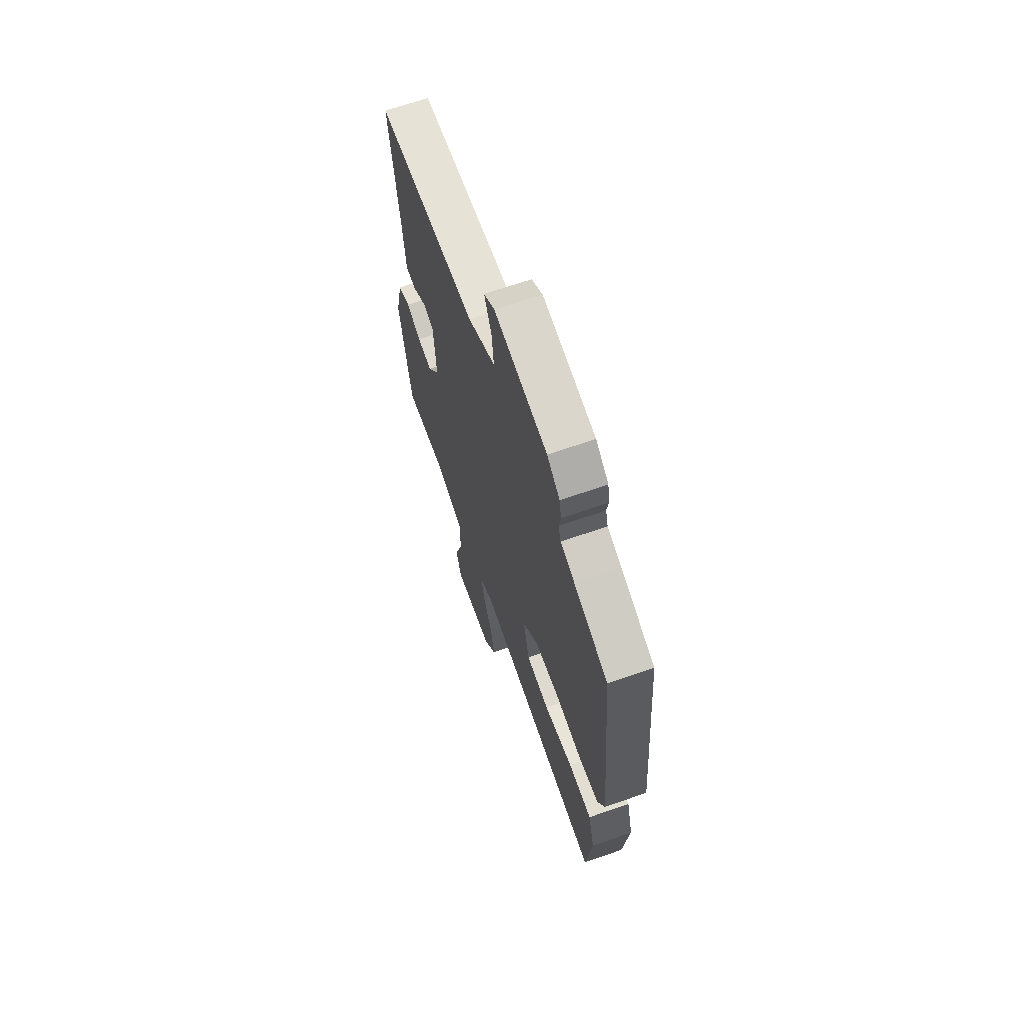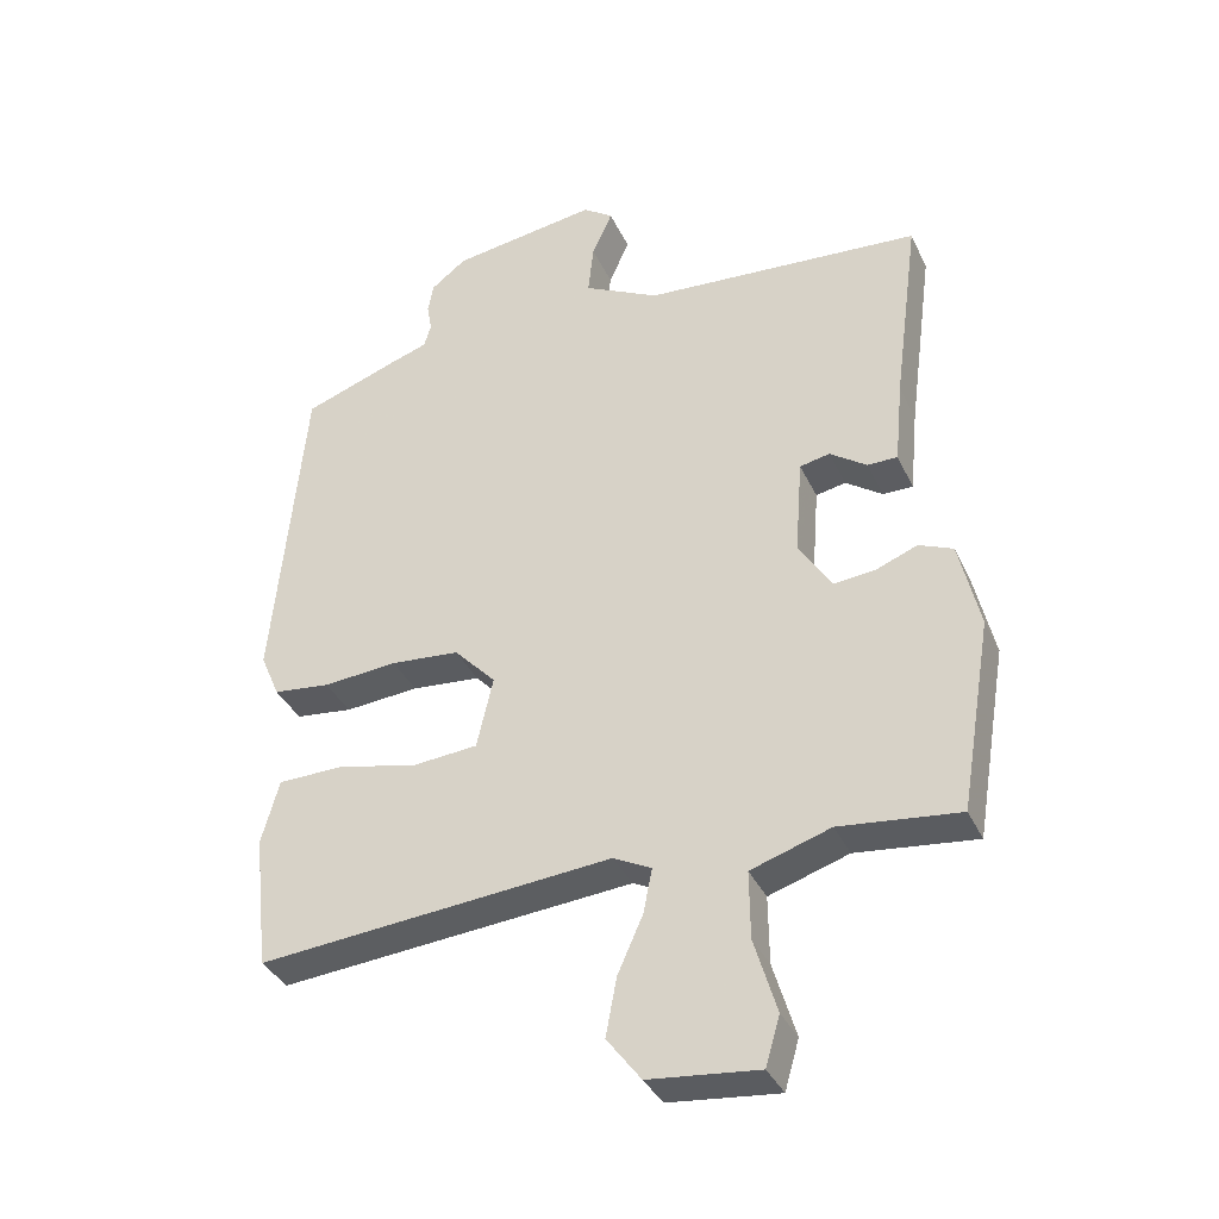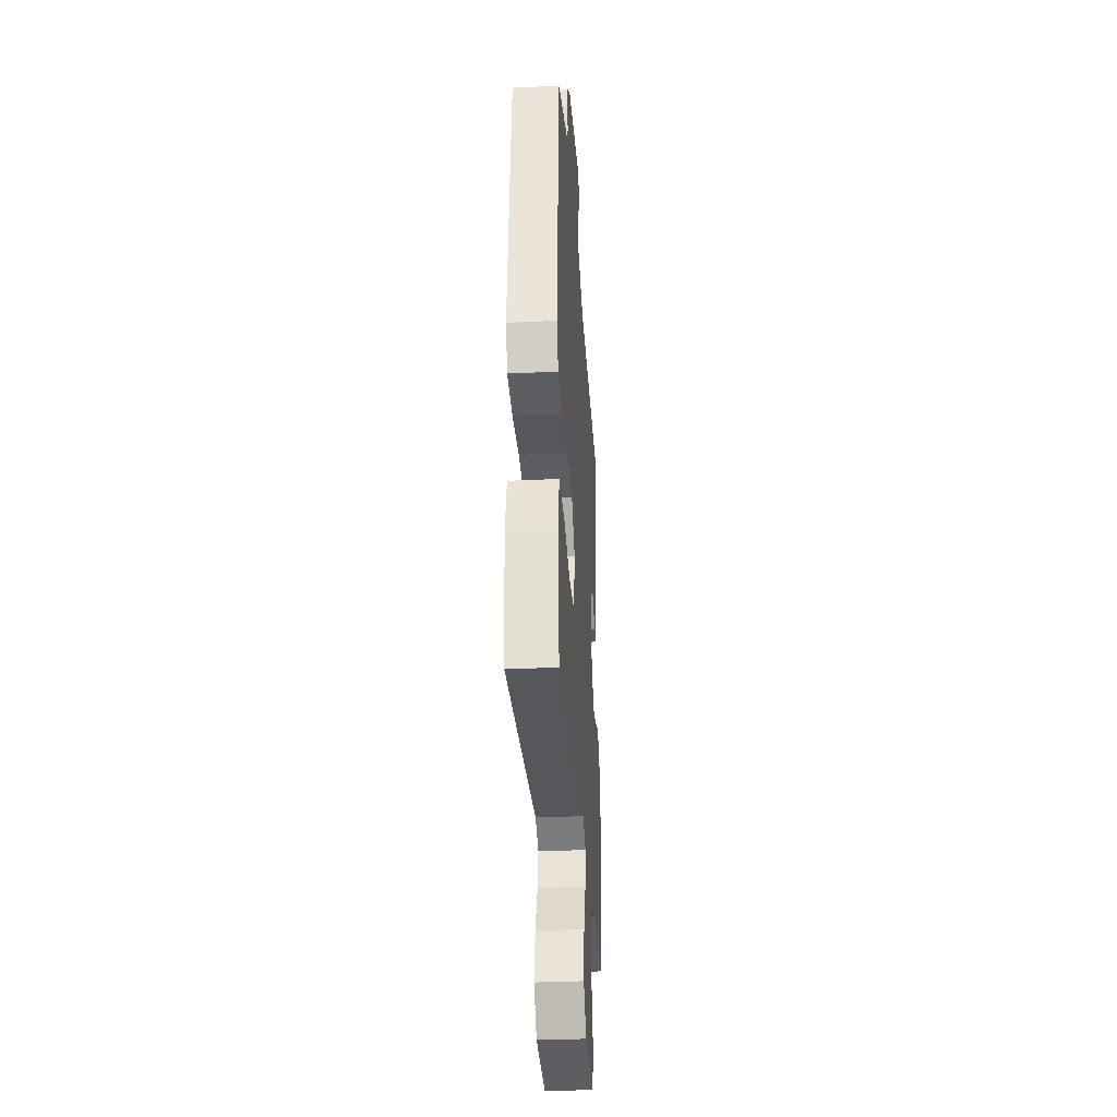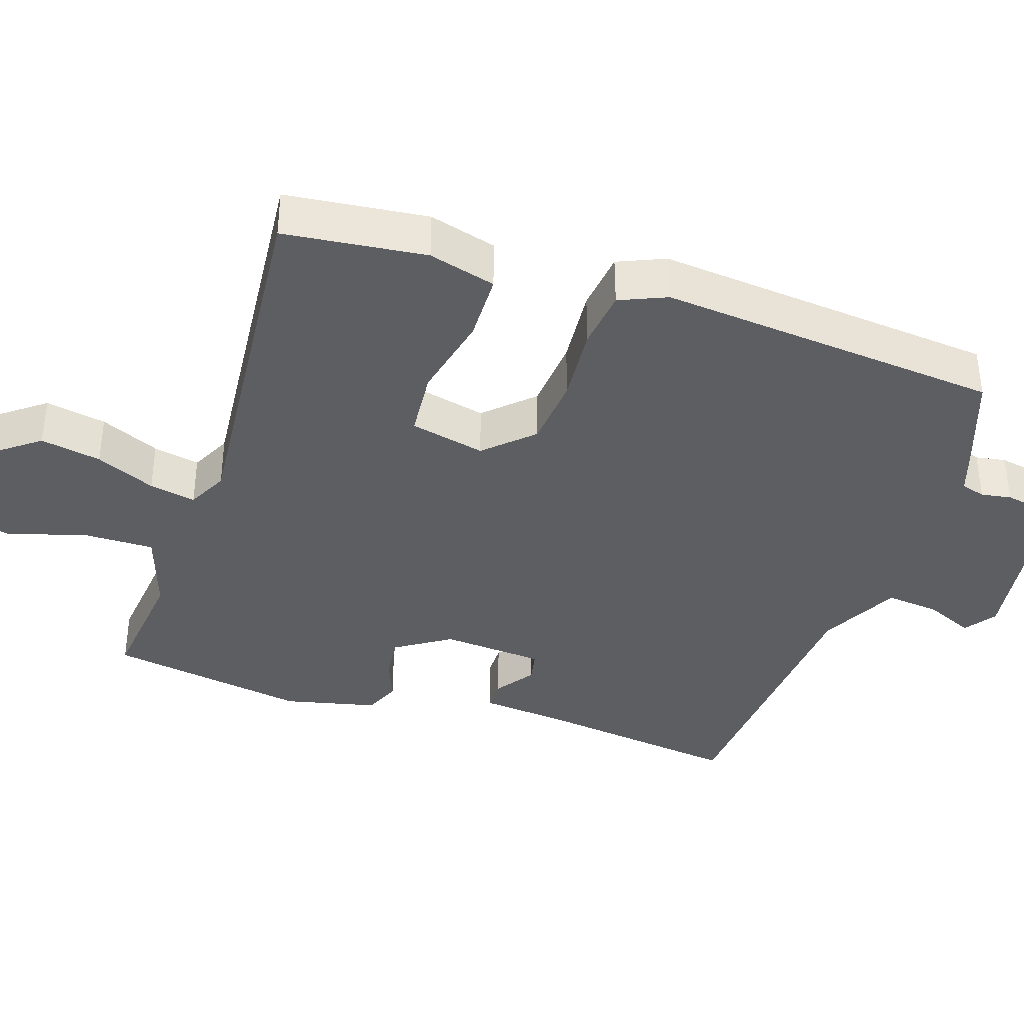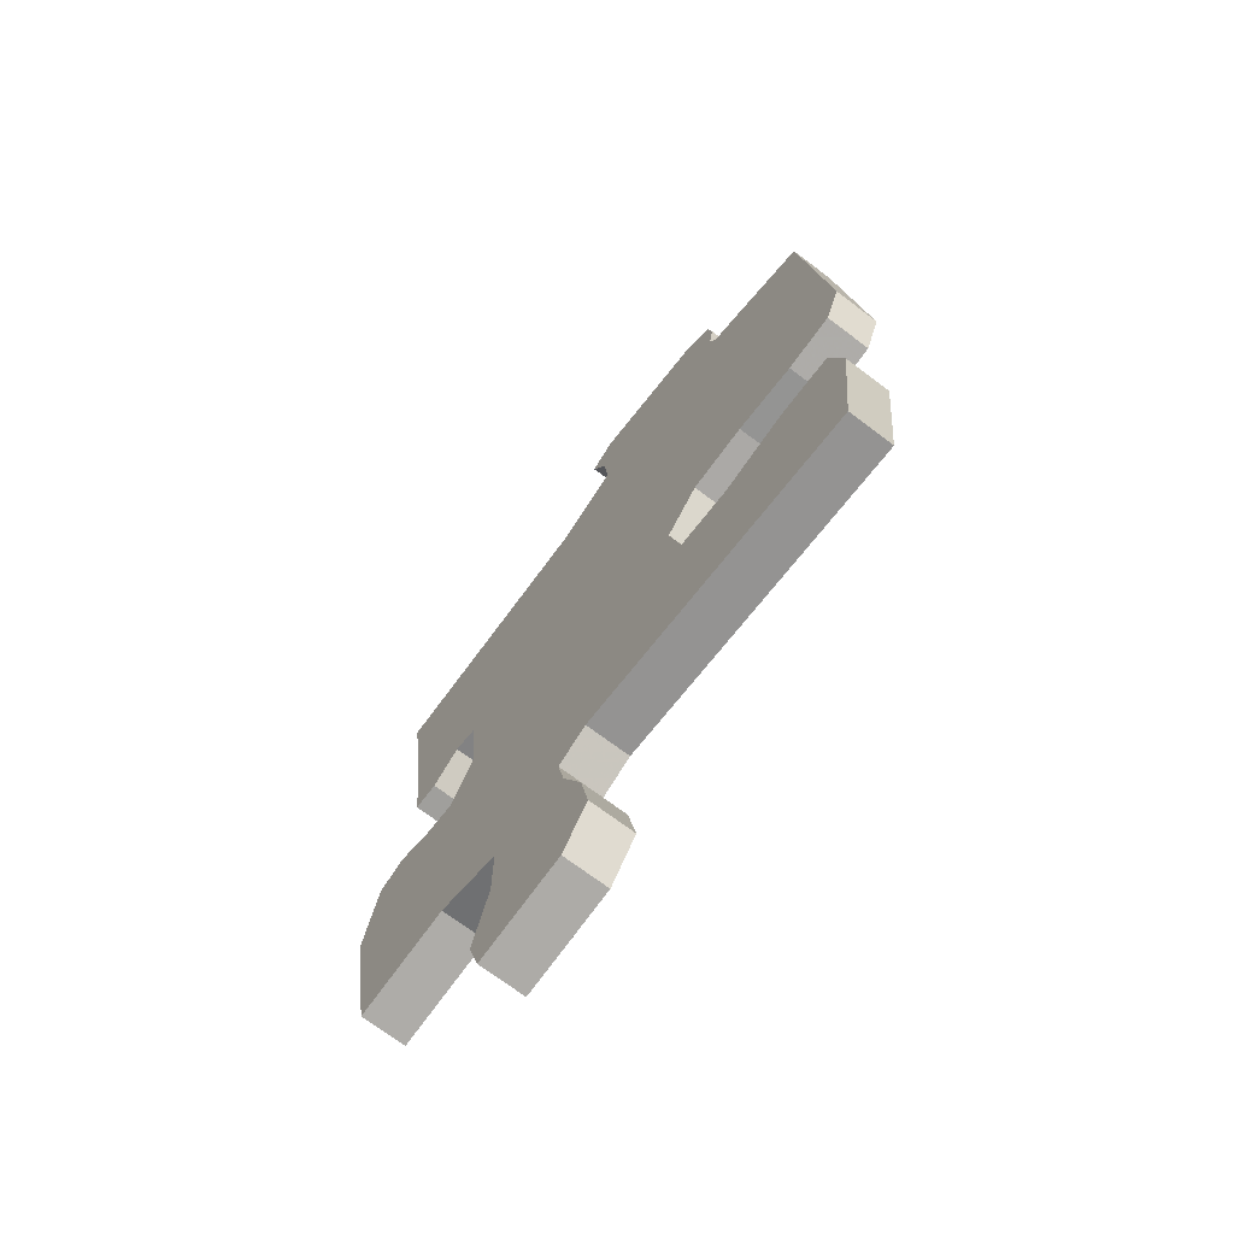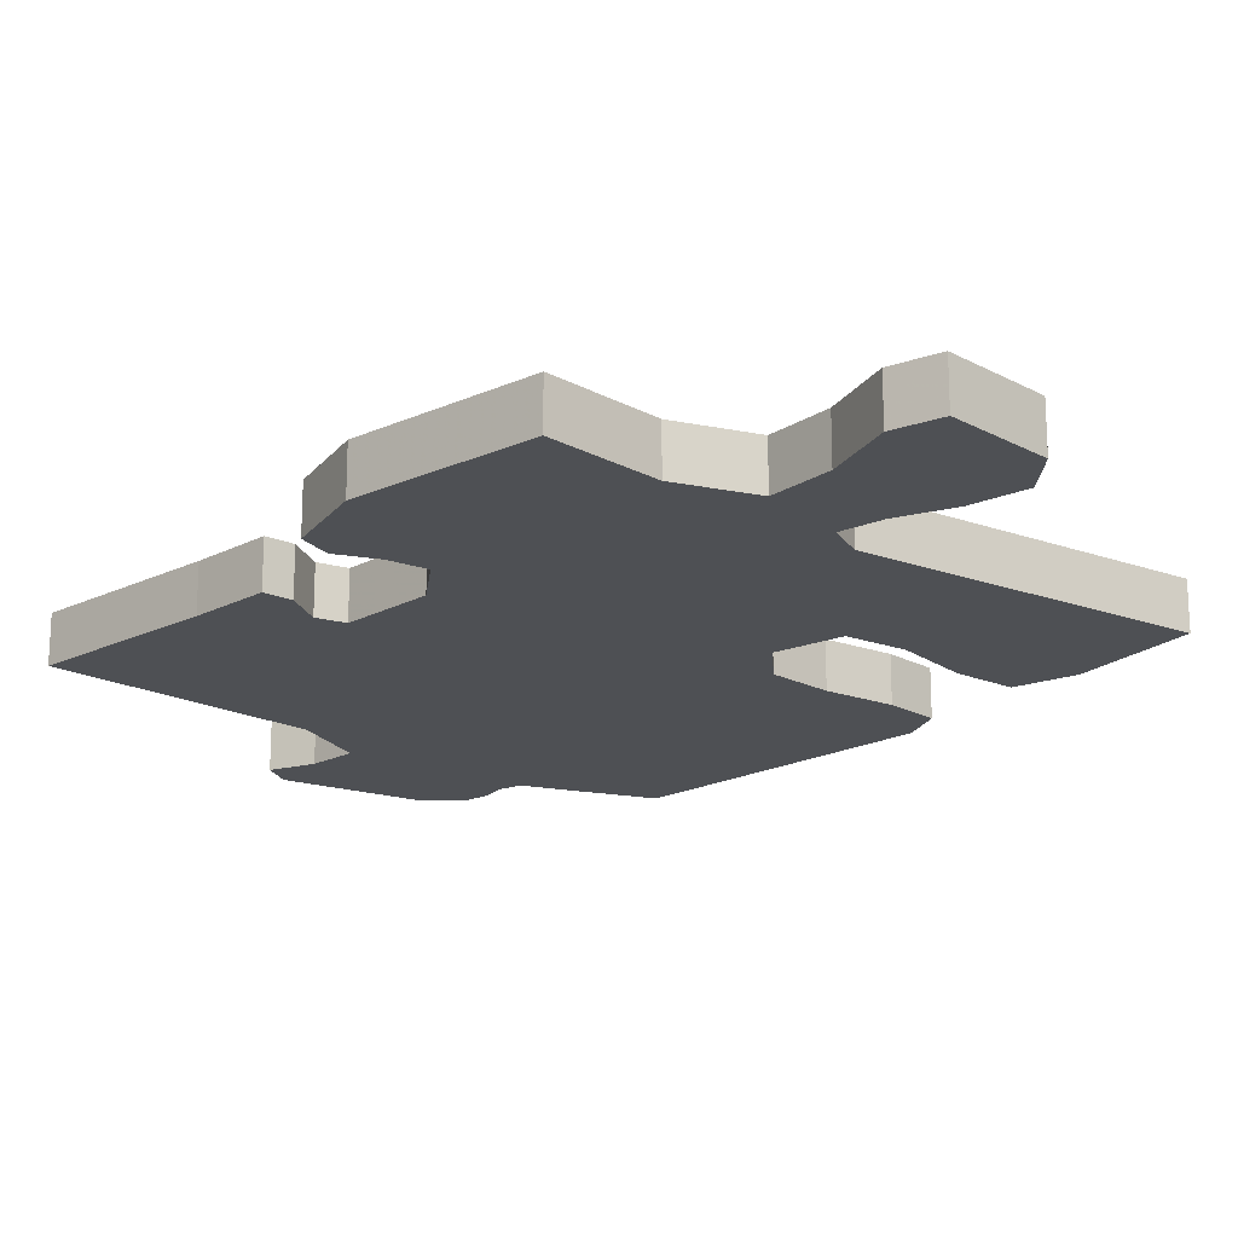
<metadata>
{"format":"obj","ext":"obj","renderer":"f3d","projection":"perspective","resolution":1024,"background":"white","views":[{"elev":66.6,"azim":-109.3,"up":"+Z"},{"elev":-36.5,"azim":22.9,"up":"+Z"},{"elev":-32.3,"azim":-86.1,"up":"+Z"},{"elev":-37.9,"azim":-108.2,"up":"+Y"},{"elev":-71.2,"azim":-127.0,"up":"+Z"},{"elev":-18.5,"azim":140.3,"up":"+Y"}]}
</metadata>
<code>
v -0.5 0.07 -0.5
v -0.522 0.07 -0.302
v -0.496 0.07 -0.208
v -0.4 0.07 -0.206
v -0.281 0.07 -0.233
v -0.186 0.07 -0.225
v -0.162 0.07 -0.12
v -0.223 0.07 -0.055
v -0.324 0.07 -0.046
v -0.433 0.07 -0.055
v -0.517 0.07 -0.045
v -0.545 0.07 0.021
v -0.5 0.07 0.5
v -0.361 0.07 0.55
v -0.304 0.07 0.569
v -0.294 0.07 0.603
v -0.301 0.07 0.645
v -0.293 0.07 0.689
v -0.241 0.07 0.729
v -0.026 0.07 0.761
v 0.018 0.07 0.73
v -0.012 0.07 0.663
v -0.02 0.07 0.587
v 0.091 0.07 0.53
v 0.5 0.07 0.5
v 0.462 0.07 0.214
v 0.45 0.07 0.091
v 0.406 0.07 0.091
v 0.352 0.07 0.129
v 0.308 0.07 0.12
v 0.297 0.07 -0.023
v 0.346 0.07 -0.099
v 0.406 0.07 -0.093
v 0.467 0.07 -0.069
v 0.517 0.07 -0.09
v 0.547 0.07 -0.22
v 0.5 0.07 -0.5
v 0.325 0.07 -0.48
v 0.208 0.07 -0.518
v 0.209 0.07 -0.617
v 0.242 0.07 -0.727
v 0.221 0.07 -0.799
v 0.06 0.07 -0.782
v 0.01 0.07 -0.716
v 0.026 0.07 -0.631
v 0.063 0.07 -0.548
v 0.076 0.07 -0.483
v 0.02 0.07 -0.455
v -0.5 0 -0.5
v -0.522 0 -0.302
v -0.496 0 -0.208
v -0.4 0 -0.206
v -0.281 0 -0.233
v -0.186 0 -0.225
v -0.162 0 -0.12
v -0.223 0 -0.055
v -0.324 0 -0.046
v -0.433 0 -0.055
v -0.517 0 -0.045
v -0.545 0 0.021
v -0.5 0 0.5
v -0.361 0 0.55
v -0.304 0 0.569
v -0.294 0 0.603
v -0.301 0 0.645
v -0.293 0 0.689
v -0.241 0 0.729
v -0.026 0 0.761
v 0.018 0 0.73
v -0.012 0 0.663
v -0.02 0 0.587
v 0.091 0 0.53
v 0.5 0 0.5
v 0.462 0 0.214
v 0.45 0 0.091
v 0.406 0 0.091
v 0.352 0 0.129
v 0.308 0 0.12
v 0.297 0 -0.023
v 0.346 0 -0.099
v 0.406 0 -0.093
v 0.467 0 -0.069
v 0.517 0 -0.09
v 0.547 0 -0.22
v 0.5 0 -0.5
v 0.325 0 -0.48
v 0.208 0 -0.518
v 0.209 0 -0.617
v 0.242 0 -0.727
v 0.221 0 -0.799
v 0.06 0 -0.782
v 0.01 0 -0.716
v 0.026 0 -0.631
v 0.063 0 -0.548
v 0.076 0 -0.483
v 0.02 0 -0.455
f 44 45 46
f 43 44 46
f 42 43 46
f 41 42 46
f 40 41 46
f 39 40 46 47
f 38 39 47 48
f 36 37 38
f 35 36 38
f 34 35 38
f 33 34 38
f 32 33 38 48
f 26 27 28 29
f 26 29 30
f 25 26 30
f 24 25 30
f 23 24 30 31
f 20 21 22
f 19 20 22
f 18 19 22
f 17 18 22
f 16 17 22
f 15 16 22 23
f 14 15 23
f 13 14 23
f 12 13 23
f 11 12 23
f 10 11 23
f 9 10 23
f 8 9 23 31
f 3 4 5
f 2 3 5
f 1 2 5
f 48 1 5
f 48 5 6
f 32 48 6 7
f 7 8 31 32
f 94 93 92
f 94 92 91
f 94 91 90
f 94 90 89
f 94 89 88
f 95 94 88 87
f 96 95 87 86
f 86 85 84
f 86 84 83
f 86 83 82
f 86 82 81
f 96 86 81 80
f 77 76 75 74
f 78 77 74
f 78 74 73
f 78 73 72
f 79 78 72 71
f 70 69 68
f 70 68 67
f 70 67 66
f 70 66 65
f 70 65 64
f 71 70 64 63
f 71 63 62
f 71 62 61
f 71 61 60
f 71 60 59
f 71 59 58
f 71 58 57
f 79 71 57 56
f 53 52 51
f 53 51 50
f 53 50 49
f 53 49 96
f 54 53 96
f 55 54 96 80
f 80 79 56 55
f 1 49 50 2
f 2 50 51 3
f 3 51 52 4
f 4 52 53 5
f 5 53 54 6
f 6 54 55 7
f 7 55 56 8
f 8 56 57 9
f 9 57 58 10
f 10 58 59 11
f 11 59 60 12
f 12 60 61 13
f 13 61 62 14
f 14 62 63 15
f 15 63 64 16
f 16 64 65 17
f 17 65 66 18
f 18 66 67 19
f 19 67 68 20
f 20 68 69 21
f 21 69 70 22
f 22 70 71 23
f 23 71 72 24
f 24 72 73 25
f 25 73 74 26
f 26 74 75 27
f 27 75 76 28
f 28 76 77 29
f 29 77 78 30
f 30 78 79 31
f 31 79 80 32
f 32 80 81 33
f 33 81 82 34
f 34 82 83 35
f 35 83 84 36
f 36 84 85 37
f 37 85 86 38
f 38 86 87 39
f 39 87 88 40
f 40 88 89 41
f 41 89 90 42
f 42 90 91 43
f 43 91 92 44
f 44 92 93 45
f 45 93 94 46
f 46 94 95 47
f 47 95 96 48
f 48 96 49 1

</code>
